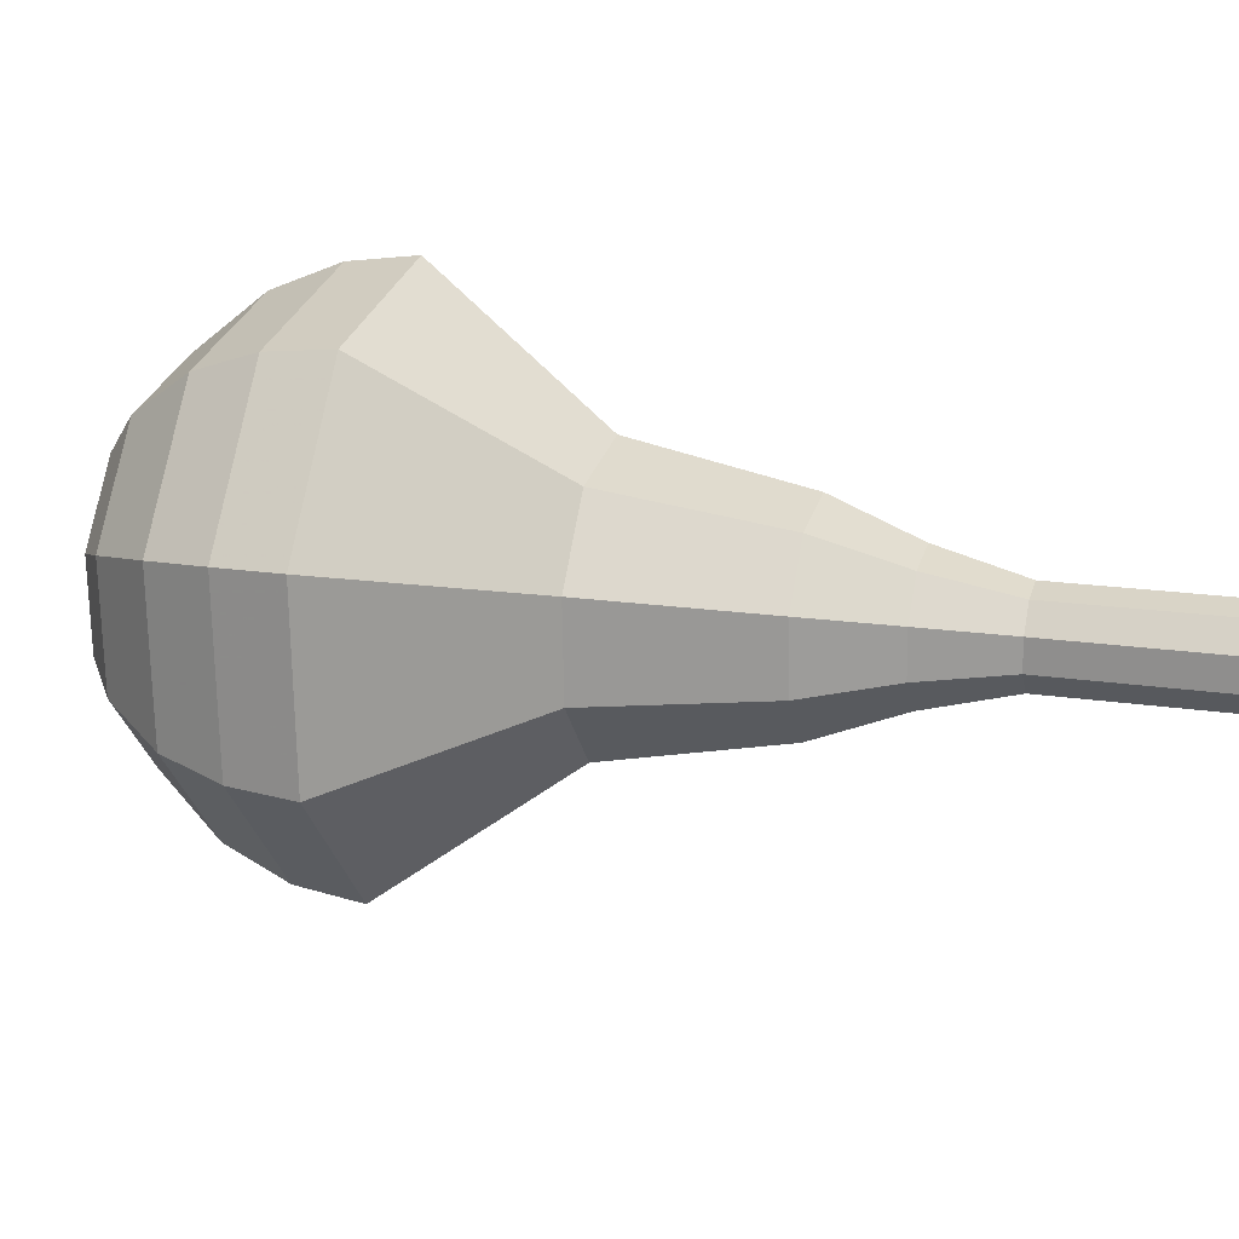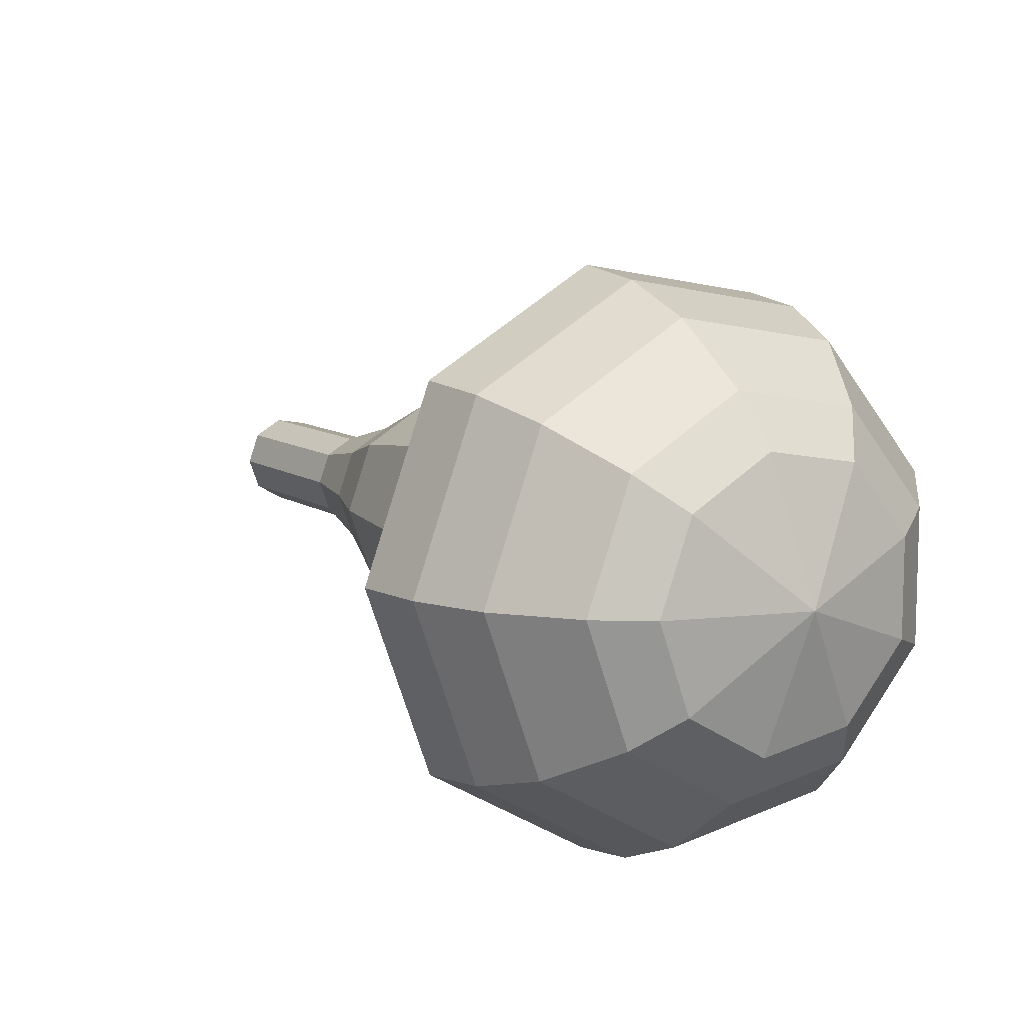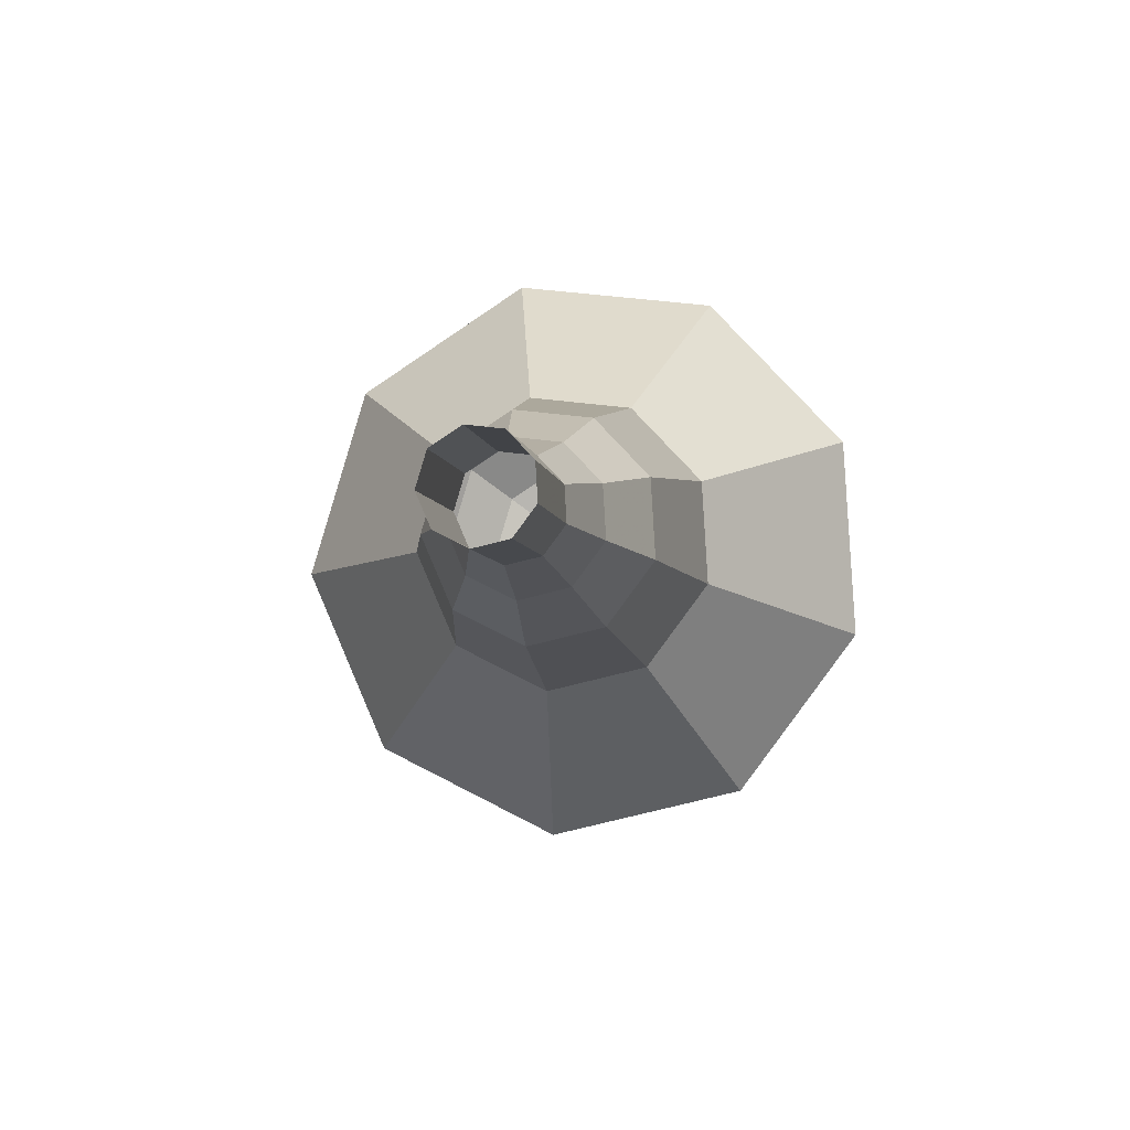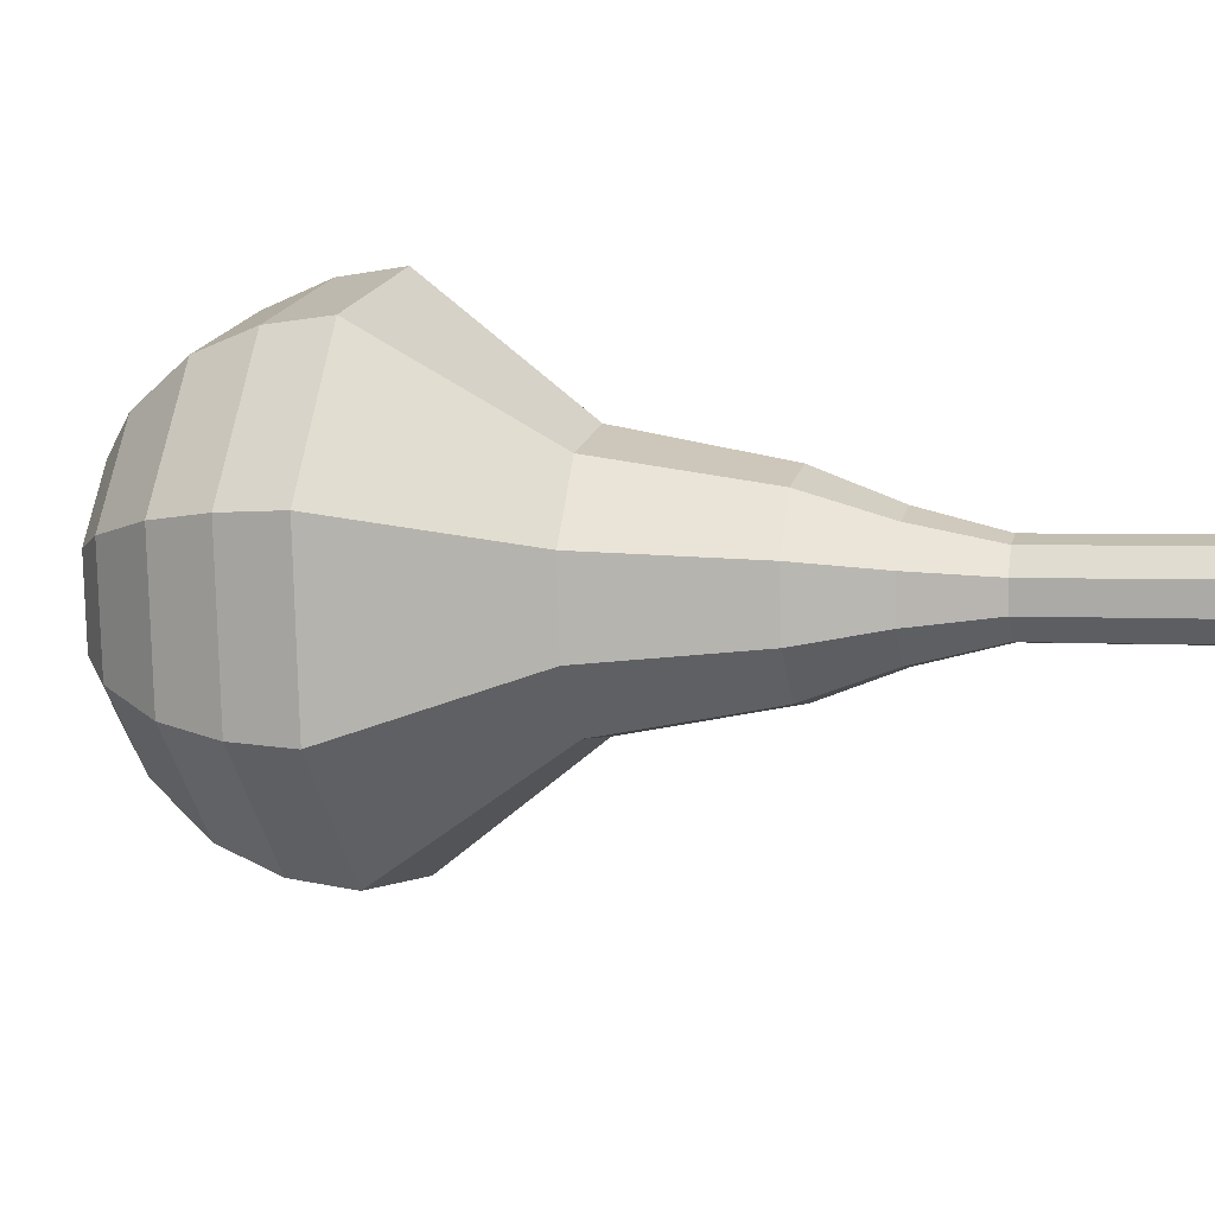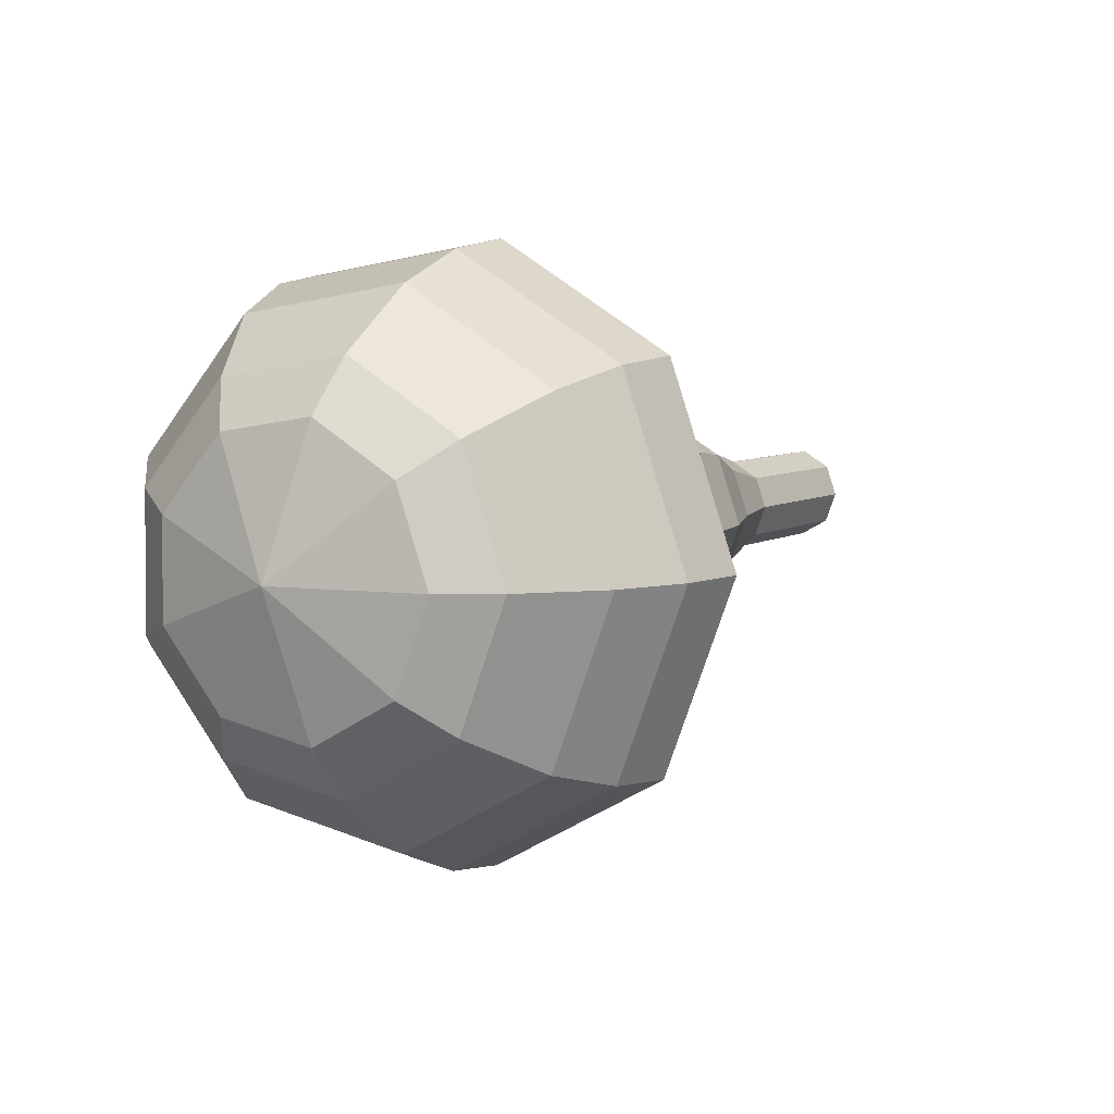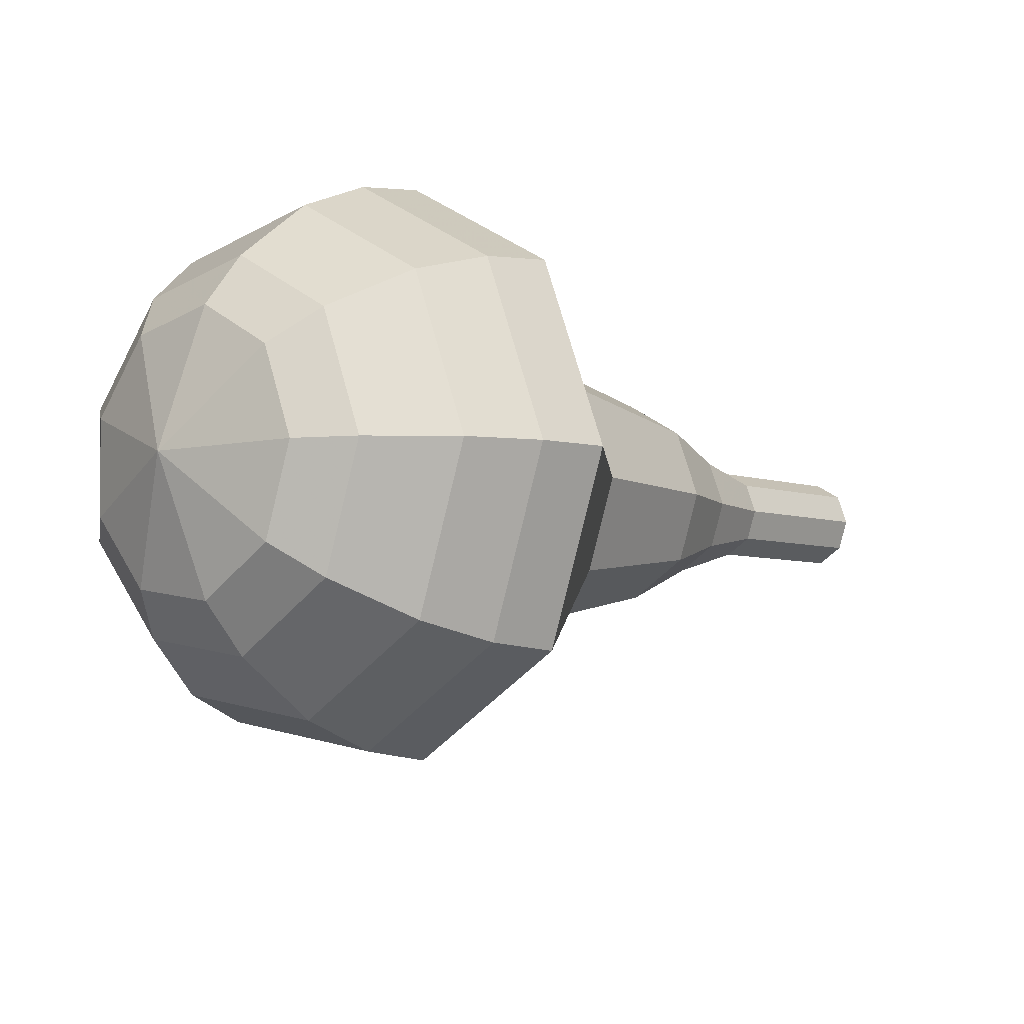
<metadata>
{"format":"obj","ext":"obj","renderer":"f3d","projection":"perspective","resolution":1024,"background":"white","views":[{"elev":37.1,"azim":-117.4,"up":"+Y"},{"elev":-48.0,"azim":32.2,"up":"+Z"},{"elev":1.8,"azim":-36.7,"up":"+Y"},{"elev":25.4,"azim":-119.8,"up":"+Y"},{"elev":-0.2,"azim":167.0,"up":"+Y"},{"elev":-13.3,"azim":179.4,"up":"+Y"}]}
</metadata>
<code>
g tube1
v 111.7 106.7 97.79
v 111.2 107 97.24
v 111 107.8 96.94
v 111.2 108.6 97.04
v 111.7 109.1 97.5
v 112.4 109 98.09
v 112.7 108.4 98.54
v 112.7 107.6 98.65
v 112.3 106.9 98.35
v 111.7 106.7 97.79
v 113.3 106.4 96.07
v 112.8 106.8 95.51
v 112.6 107.6 95.22
v 112.8 108.4 95.32
v 113.4 108.9 95.77
v 114 108.8 96.37
v 114.4 108.2 96.82
v 114.4 107.3 96.92
v 114 106.6 96.63
v 113.3 106.4 96.07
v 115 106.2 94.35
v 114.5 106.6 93.79
v 114.3 107.3 93.49
v 114.5 108.2 93.6
v 115 108.6 94.05
v 115.6 108.5 94.64
v 116 107.9 95.1
v 116 107.1 95.2
v 115.6 106.4 94.9
v 115 106.2 94.35
v 116.5 105.3 92.62
v 115.7 105.9 91.79
v 115.4 107.1 91.34
v 115.8 108.3 91.5
v 116.6 109 92.18
v 117.5 108.9 93.07
v 118.1 107.9 93.75
v 118.1 106.7 93.9
v 117.5 105.6 93.46
v 116.5 105.3 92.62
v 118 104.2 90.9
v 116.8 105 89.64
v 116.4 106.8 88.98
v 116.9 108.6 89.21
v 118.1 109.7 90.23
v 119.5 109.5 91.56
v 120.4 108.1 92.58
v 120.3 106.2 92.82
v 119.4 104.6 92.15
v 118 104.2 90.9
v 121.2 102.8 87.45
v 119.6 103.9 85.78
v 119 106.2 84.89
v 119.7 108.7 85.2
v 121.3 110.1 86.56
v 123.1 109.8 88.34
v 124.3 108 89.7
v 124.3 105.4 90.01
v 123 103.4 89.12
v 121.2 102.8 87.45
v 123.9 98.58 84
v 120.7 100.8 80.66
v 119.5 105.5 78.88
v 120.9 110.4 79.5
v 124.2 113.2 82.22
v 127.8 112.7 85.78
v 130.2 109 88.5
v 130.1 103.9 89.12
v 127.6 99.81 87.34
v 123.9 98.58 84
v 125.2 98.63 82.65
v 122.2 100.8 79.41
v 121 105.3 77.69
v 122.3 110.1 78.29
v 125.5 112.8 80.93
v 129 112.3 84.37
v 131.3 108.8 87.01
v 131.2 103.8 87.6
v 128.8 99.82 85.88
v 125.2 98.63 82.65
v 126.6 99.2 81.3
v 123.9 101.1 78.4
v 122.8 105.2 76.86
v 124 109.4 77.4
v 126.9 111.9 79.76
v 130 111.4 82.84
v 132.1 108.3 85.19
v 132 103.8 85.73
v 129.8 100.3 84.19
v 126.6 99.2 81.3
v 128.1 100.5 79.94
v 126 102 77.73
v 125.2 105.1 76.56
v 126.1 108.3 76.97
v 128.3 110.2 78.77
v 130.7 109.9 81.12
v 132.3 107.4 82.92
v 132.2 104.1 83.33
v 130.6 101.3 82.15
v 128.1 100.5 79.94
v 129 101.8 79.27
v 127.4 102.8 77.65
v 126.9 105.1 76.79
v 127.5 107.5 77.09
v 129.1 108.9 78.41
v 130.9 108.6 80.13
v 132 106.8 81.45
v 132 104.4 81.75
v 130.8 102.4 80.88
v 129 101.8 79.27
v 130.1 105.3 78.59
v 130.1 105.3 78.59
v 130.1 105.3 78.59
v 130.1 105.3 78.59
v 130.1 105.3 78.59
v 130.1 105.3 78.59
v 130.1 105.3 78.59
v 130.1 105.3 78.59
v 130.1 105.3 78.59
v 130.1 105.3 78.59
f 1 2 12
f 12 11 1
f 2 3 13
f 13 12 2
f 3 4 14
f 14 13 3
f 4 5 15
f 15 14 4
f 5 6 16
f 16 15 5
f 6 7 17
f 17 16 6
f 7 8 18
f 18 17 7
f 8 9 19
f 19 18 8
f 9 10 20
f 20 19 9
f 11 12 22
f 22 21 11
f 12 13 23
f 23 22 12
f 13 14 24
f 24 23 13
f 14 15 25
f 25 24 14
f 15 16 26
f 26 25 15
f 16 17 27
f 27 26 16
f 17 18 28
f 28 27 17
f 18 19 29
f 29 28 18
f 19 20 30
f 30 29 19
f 21 22 32
f 32 31 21
f 22 23 33
f 33 32 22
f 23 24 34
f 34 33 23
f 24 25 35
f 35 34 24
f 25 26 36
f 36 35 25
f 26 27 37
f 37 36 26
f 27 28 38
f 38 37 27
f 28 29 39
f 39 38 28
f 29 30 40
f 40 39 29
f 31 32 42
f 42 41 31
f 32 33 43
f 43 42 32
f 33 34 44
f 44 43 33
f 34 35 45
f 45 44 34
f 35 36 46
f 46 45 35
f 36 37 47
f 47 46 36
f 37 38 48
f 48 47 37
f 38 39 49
f 49 48 38
f 39 40 50
f 50 49 39
f 41 42 52
f 52 51 41
f 42 43 53
f 53 52 42
f 43 44 54
f 54 53 43
f 44 45 55
f 55 54 44
f 45 46 56
f 56 55 45
f 46 47 57
f 57 56 46
f 47 48 58
f 58 57 47
f 48 49 59
f 59 58 48
f 49 50 60
f 60 59 49
f 51 52 62
f 62 61 51
f 52 53 63
f 63 62 52
f 53 54 64
f 64 63 53
f 54 55 65
f 65 64 54
f 55 56 66
f 66 65 55
f 56 57 67
f 67 66 56
f 57 58 68
f 68 67 57
f 58 59 69
f 69 68 58
f 59 60 70
f 70 69 59
f 61 62 72
f 72 71 61
f 62 63 73
f 73 72 62
f 63 64 74
f 74 73 63
f 64 65 75
f 75 74 64
f 65 66 76
f 76 75 65
f 66 67 77
f 77 76 66
f 67 68 78
f 78 77 67
f 68 69 79
f 79 78 68
f 69 70 80
f 80 79 69
f 71 72 82
f 82 81 71
f 72 73 83
f 83 82 72
f 73 74 84
f 84 83 73
f 74 75 85
f 85 84 74
f 75 76 86
f 86 85 75
f 76 77 87
f 87 86 76
f 77 78 88
f 88 87 77
f 78 79 89
f 89 88 78
f 79 80 90
f 90 89 79
f 81 82 92
f 92 91 81
f 82 83 93
f 93 92 82
f 83 84 94
f 94 93 83
f 84 85 95
f 95 94 84
f 85 86 96
f 96 95 85
f 86 87 97
f 97 96 86
f 87 88 98
f 98 97 87
f 88 89 99
f 99 98 88
f 89 90 100
f 100 99 89
f 91 92 102
f 102 101 91
f 92 93 103
f 103 102 92
f 93 94 104
f 104 103 93
f 94 95 105
f 105 104 94
f 95 96 106
f 106 105 95
f 96 97 107
f 107 106 96
f 97 98 108
f 108 107 97
f 98 99 109
f 109 108 98
f 99 100 110
f 110 109 99
f 101 102 112
f 112 111 101
f 102 103 113
f 113 112 102
f 103 104 114
f 114 113 103
f 104 105 115
f 115 114 104
f 105 106 116
f 116 115 105
f 106 107 117
f 117 116 106
f 107 108 118
f 118 117 107
f 108 109 119
f 119 118 108
f 109 110 120
f 120 119 109
g

</code>
